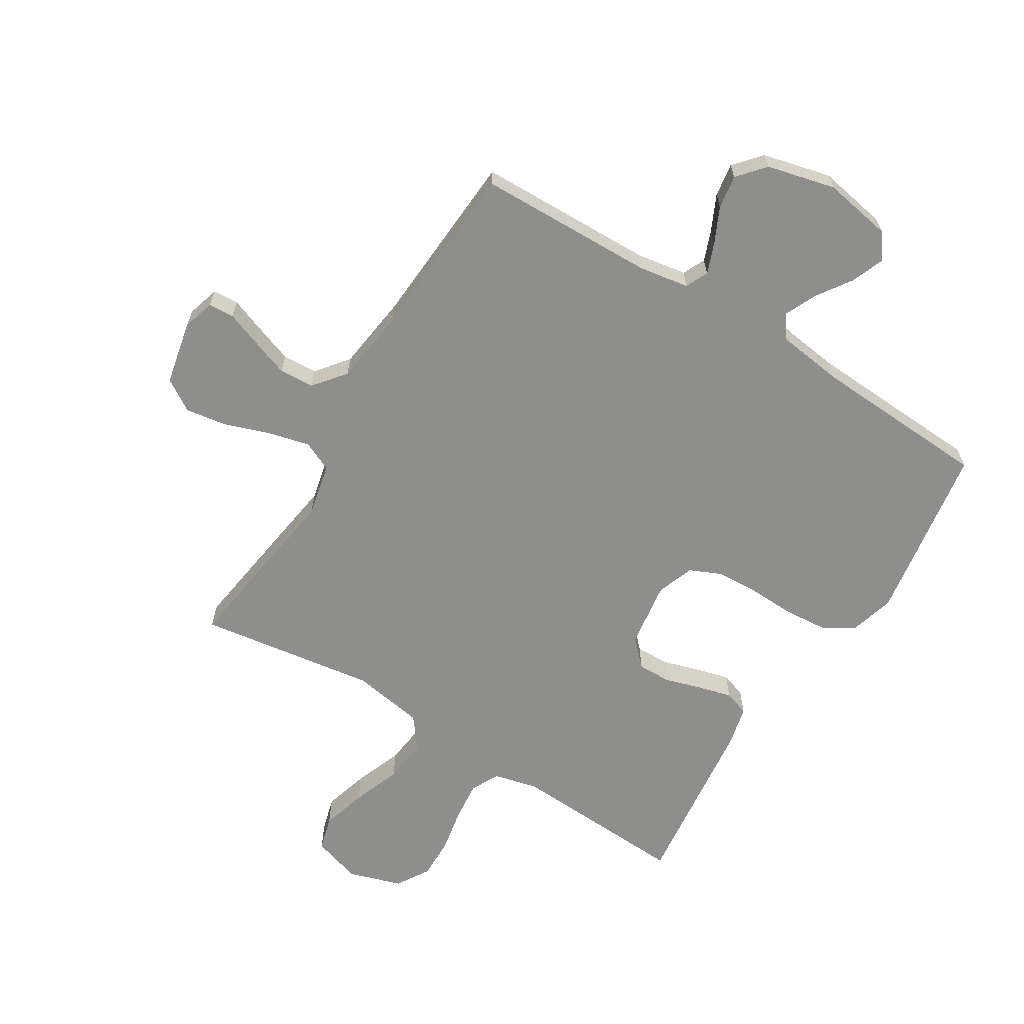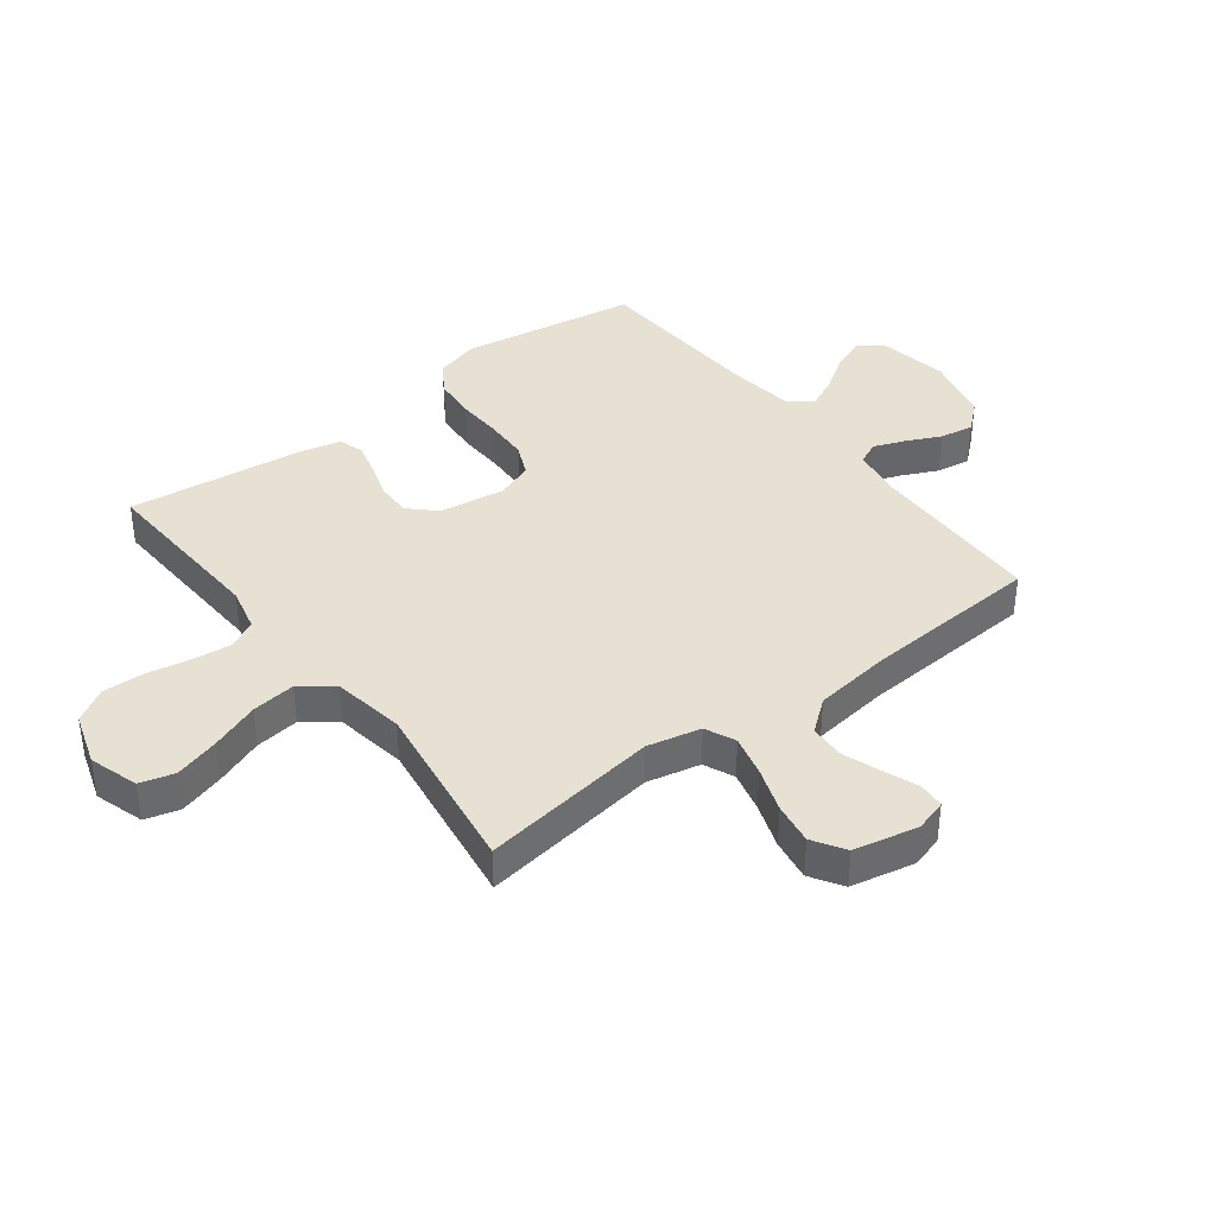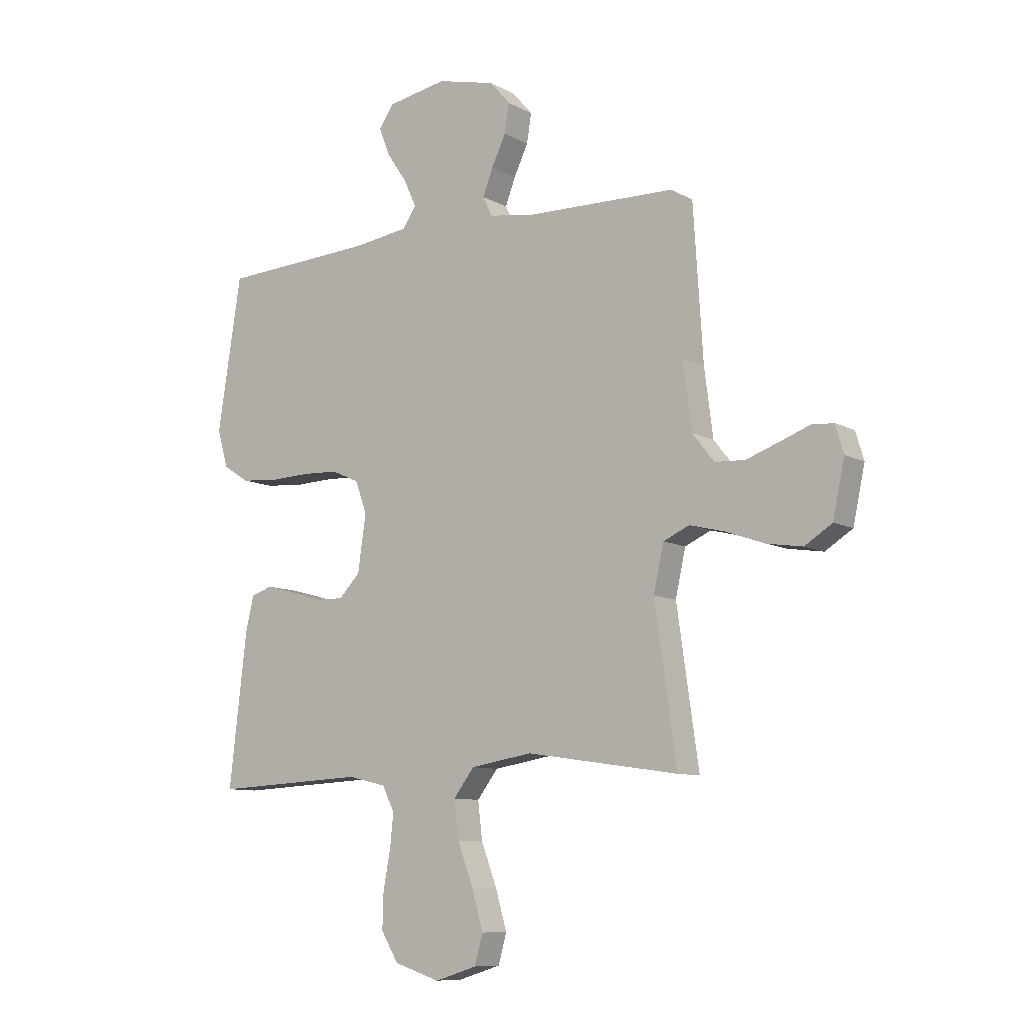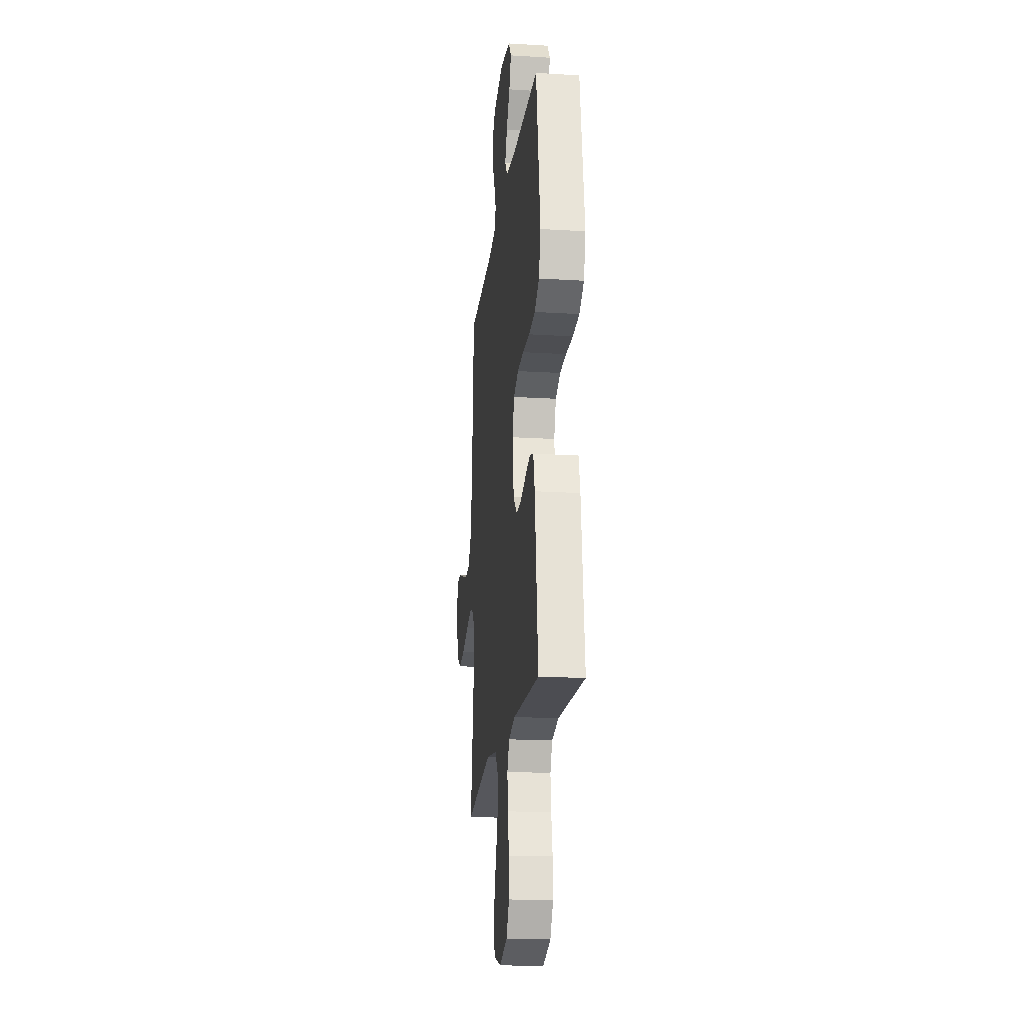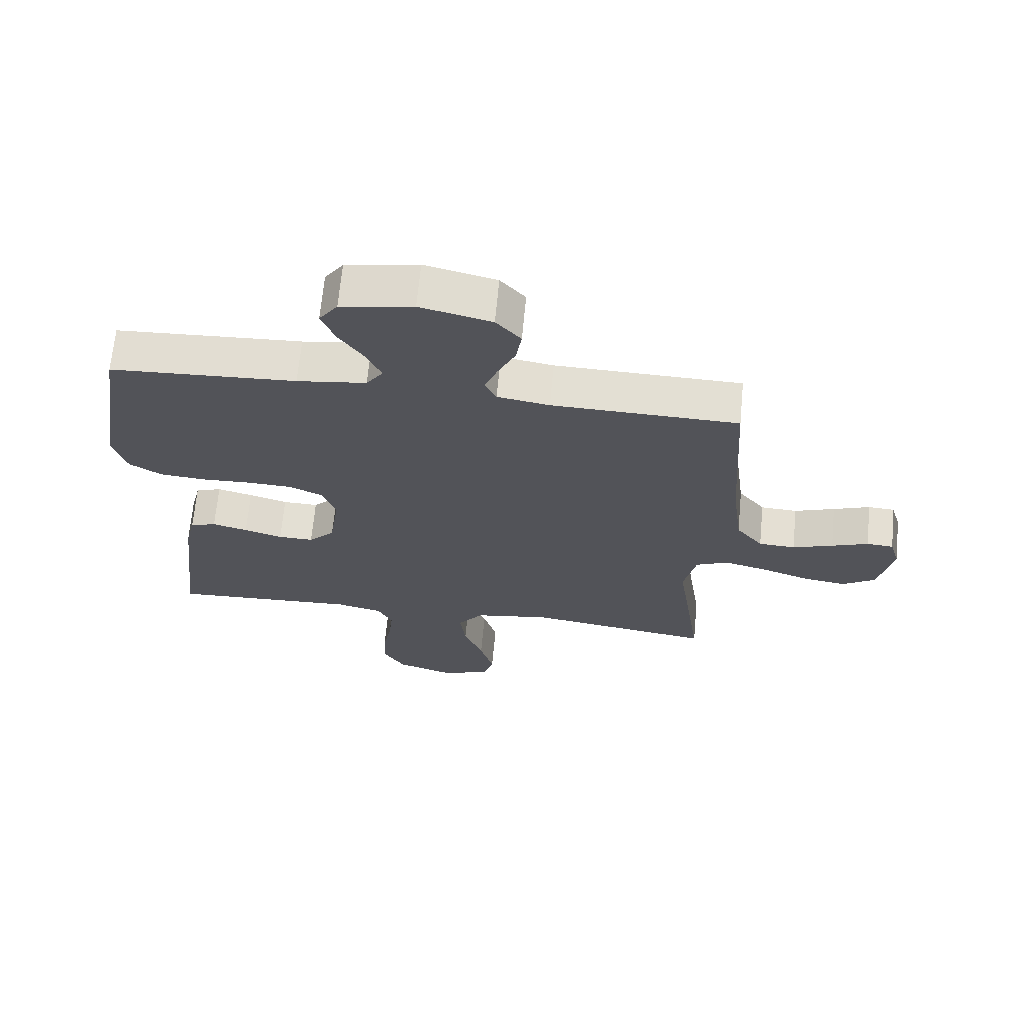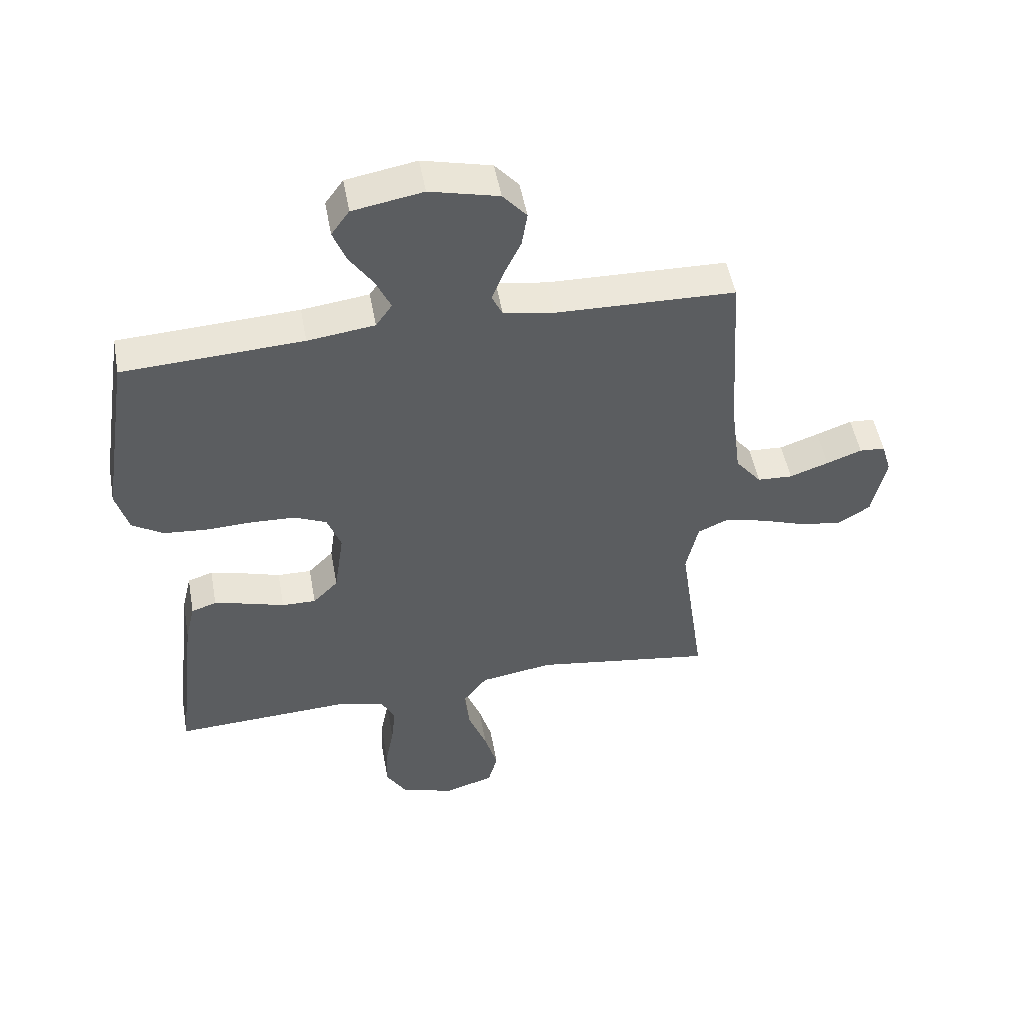
<metadata>
{"format":"obj","ext":"obj","renderer":"f3d","projection":"perspective","resolution":1024,"background":"white","views":[{"elev":-64.8,"azim":-31.7,"up":"+Y"},{"elev":38.6,"azim":-127.4,"up":"+Y"},{"elev":-9.3,"azim":-144.1,"up":"+Z"},{"elev":-19.3,"azim":83.4,"up":"+Z"},{"elev":67.2,"azim":-174.6,"up":"+Z"},{"elev":50.4,"azim":169.8,"up":"+Z"}]}
</metadata>
<code>
v -0.5 0.07 -0.5
v -0.457 0.07 -0.2
v -0.477 0.07 -0.11
v -0.528 0.07 -0.087
v -0.597 0.07 -0.104
v -0.674 0.07 -0.131
v -0.744 0.07 -0.142
v -0.798 0.07 -0.108
v -0.821 0.07 0
v -0.805 0.07 0.054
v -0.762 0.07 0.057
v -0.703 0.07 0.035
v -0.638 0.07 0.012
v -0.579 0.07 0.015
v -0.536 0.07 0.069
v -0.519 0.07 0.2
v -0.5 0.07 0.5
v -0.2 0.07 0.507
v -0.116 0.07 0.521
v -0.098 0.07 0.559
v -0.118 0.07 0.611
v -0.146 0.07 0.67
v -0.155 0.07 0.727
v -0.115 0.07 0.773
v 0 0.07 0.801
v 0.117 0.07 0.78
v 0.147 0.07 0.738
v 0.125 0.07 0.682
v 0.085 0.07 0.623
v 0.061 0.07 0.57
v 0.088 0.07 0.531
v 0.2 0.07 0.516
v 0.5 0.07 0.5
v 0.547 0.07 0.2
v 0.526 0.07 0.126
v 0.474 0.07 0.093
v 0.401 0.07 0.087
v 0.322 0.07 0.09
v 0.25 0.07 0.087
v 0.196 0.07 0.063
v 0.173 0.07 0
v 0.189 0.07 -0.111
v 0.231 0.07 -0.154
v 0.288 0.07 -0.153
v 0.35 0.07 -0.134
v 0.407 0.07 -0.119
v 0.449 0.07 -0.133
v 0.465 0.07 -0.2
v 0.5 0.07 -0.5
v 0.2 0.07 -0.485
v 0.125 0.07 -0.503
v 0.101 0.07 -0.551
v 0.108 0.07 -0.617
v 0.122 0.07 -0.691
v 0.124 0.07 -0.761
v 0.09 0.07 -0.817
v 0 0.07 -0.846
v -0.083 0.07 -0.82
v -0.099 0.07 -0.762
v -0.077 0.07 -0.686
v -0.046 0.07 -0.604
v -0.037 0.07 -0.53
v -0.078 0.07 -0.476
v -0.2 0.07 -0.456
v -0.5 0 -0.5
v -0.457 0 -0.2
v -0.477 0 -0.11
v -0.528 0 -0.087
v -0.597 0 -0.104
v -0.674 0 -0.131
v -0.744 0 -0.142
v -0.798 0 -0.108
v -0.821 0 0
v -0.805 0 0.054
v -0.762 0 0.057
v -0.703 0 0.035
v -0.638 0 0.012
v -0.579 0 0.015
v -0.536 0 0.069
v -0.519 0 0.2
v -0.5 0 0.5
v -0.2 0 0.507
v -0.116 0 0.521
v -0.098 0 0.559
v -0.118 0 0.611
v -0.146 0 0.67
v -0.155 0 0.727
v -0.115 0 0.773
v 0 0 0.801
v 0.117 0 0.78
v 0.147 0 0.738
v 0.125 0 0.682
v 0.085 0 0.623
v 0.061 0 0.57
v 0.088 0 0.531
v 0.2 0 0.516
v 0.5 0 0.5
v 0.547 0 0.2
v 0.526 0 0.126
v 0.474 0 0.093
v 0.401 0 0.087
v 0.322 0 0.09
v 0.25 0 0.087
v 0.196 0 0.063
v 0.173 0 0
v 0.189 0 -0.111
v 0.231 0 -0.154
v 0.288 0 -0.153
v 0.35 0 -0.134
v 0.407 0 -0.119
v 0.449 0 -0.133
v 0.465 0 -0.2
v 0.5 0 -0.5
v 0.2 0 -0.485
v 0.125 0 -0.503
v 0.101 0 -0.551
v 0.108 0 -0.617
v 0.122 0 -0.691
v 0.124 0 -0.761
v 0.09 0 -0.817
v 0 0 -0.846
v -0.083 0 -0.82
v -0.099 0 -0.762
v -0.077 0 -0.686
v -0.046 0 -0.604
v -0.037 0 -0.53
v -0.078 0 -0.476
v -0.2 0 -0.456
f 59 60 61
f 58 59 61
f 57 58 61
f 56 57 61
f 55 56 61
f 54 55 61
f 53 54 61
f 52 53 61 62
f 51 52 62 63
f 48 49 50
f 47 48 50
f 46 47 50
f 45 46 50
f 44 45 50
f 51 63 64
f 50 51 64
f 44 50 64
f 43 44 64
f 36 37 38
f 35 36 38
f 34 35 38
f 33 34 38
f 32 33 38
f 31 32 38 39
f 30 31 39 40
f 27 28 29
f 26 27 29
f 25 26 29
f 24 25 29
f 23 24 29
f 22 23 29
f 21 22 29
f 20 21 29 30
f 30 40 41
f 20 30 41
f 19 20 41
f 16 17 18
f 19 41 42
f 18 19 42
f 16 18 42
f 15 16 42
f 10 11 12
f 9 10 12
f 8 9 12
f 7 8 12
f 6 7 12
f 5 6 12
f 4 5 12 13
f 3 4 13 14
f 64 1 2
f 43 64 2
f 42 43 2
f 3 14 15 42
f 2 3 42
f 125 124 123
f 125 123 122
f 125 122 121
f 125 121 120
f 125 120 119
f 125 119 118
f 125 118 117
f 126 125 117 116
f 127 126 116 115
f 114 113 112
f 114 112 111
f 114 111 110
f 114 110 109
f 114 109 108
f 128 127 115
f 128 115 114
f 128 114 108
f 128 108 107
f 102 101 100
f 102 100 99
f 102 99 98
f 102 98 97
f 102 97 96
f 103 102 96 95
f 104 103 95 94
f 93 92 91
f 93 91 90
f 93 90 89
f 93 89 88
f 93 88 87
f 93 87 86
f 93 86 85
f 94 93 85 84
f 105 104 94
f 105 94 84
f 105 84 83
f 82 81 80
f 106 105 83
f 106 83 82
f 106 82 80
f 106 80 79
f 76 75 74
f 76 74 73
f 76 73 72
f 76 72 71
f 76 71 70
f 76 70 69
f 77 76 69 68
f 78 77 68 67
f 66 65 128
f 66 128 107
f 66 107 106
f 106 79 78 67
f 106 67 66
f 1 65 66 2
f 2 66 67 3
f 3 67 68 4
f 4 68 69 5
f 5 69 70 6
f 6 70 71 7
f 7 71 72 8
f 8 72 73 9
f 9 73 74 10
f 10 74 75 11
f 11 75 76 12
f 12 76 77 13
f 13 77 78 14
f 14 78 79 15
f 15 79 80 16
f 16 80 81 17
f 17 81 82 18
f 18 82 83 19
f 19 83 84 20
f 20 84 85 21
f 21 85 86 22
f 22 86 87 23
f 23 87 88 24
f 24 88 89 25
f 25 89 90 26
f 26 90 91 27
f 27 91 92 28
f 28 92 93 29
f 29 93 94 30
f 30 94 95 31
f 31 95 96 32
f 32 96 97 33
f 33 97 98 34
f 34 98 99 35
f 35 99 100 36
f 36 100 101 37
f 37 101 102 38
f 38 102 103 39
f 39 103 104 40
f 40 104 105 41
f 41 105 106 42
f 42 106 107 43
f 43 107 108 44
f 44 108 109 45
f 45 109 110 46
f 46 110 111 47
f 47 111 112 48
f 48 112 113 49
f 49 113 114 50
f 50 114 115 51
f 51 115 116 52
f 52 116 117 53
f 53 117 118 54
f 54 118 119 55
f 55 119 120 56
f 56 120 121 57
f 57 121 122 58
f 58 122 123 59
f 59 123 124 60
f 60 124 125 61
f 61 125 126 62
f 62 126 127 63
f 63 127 128 64
f 64 128 65 1

</code>
